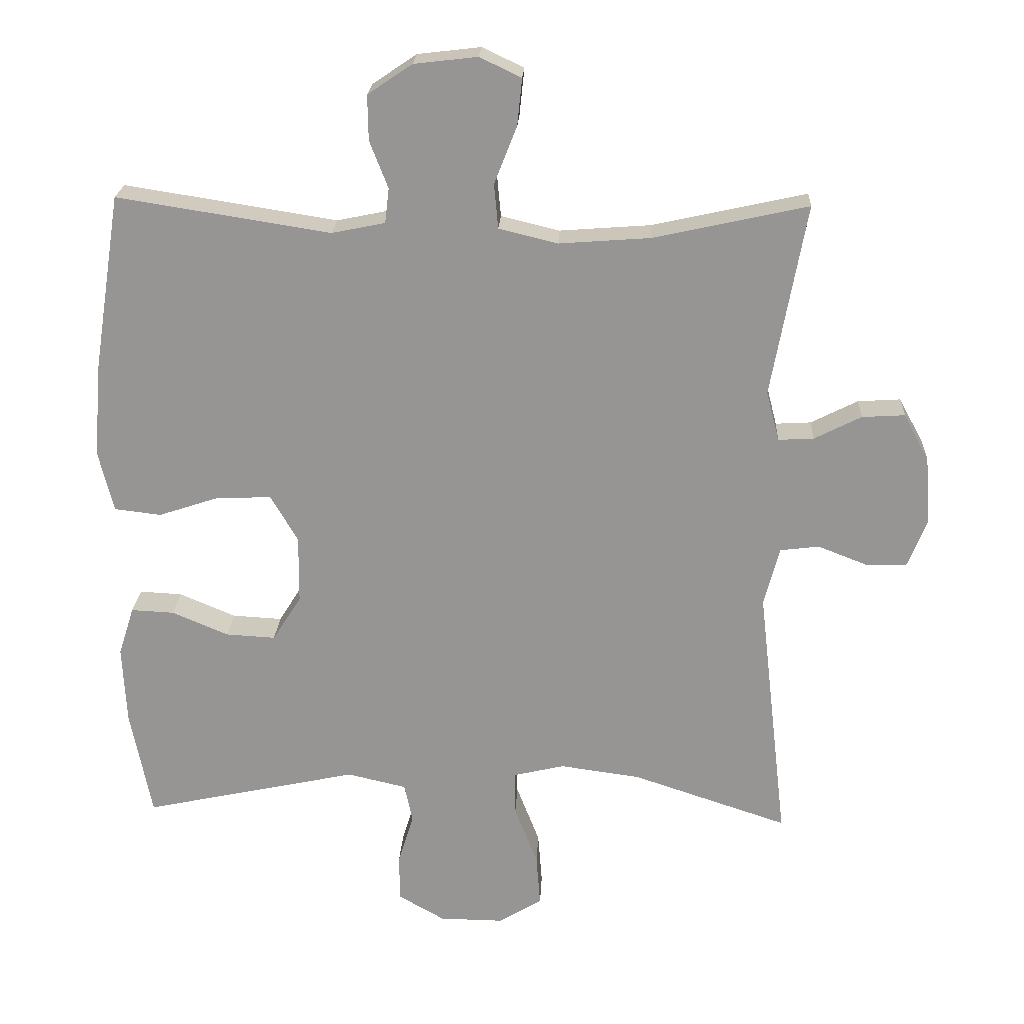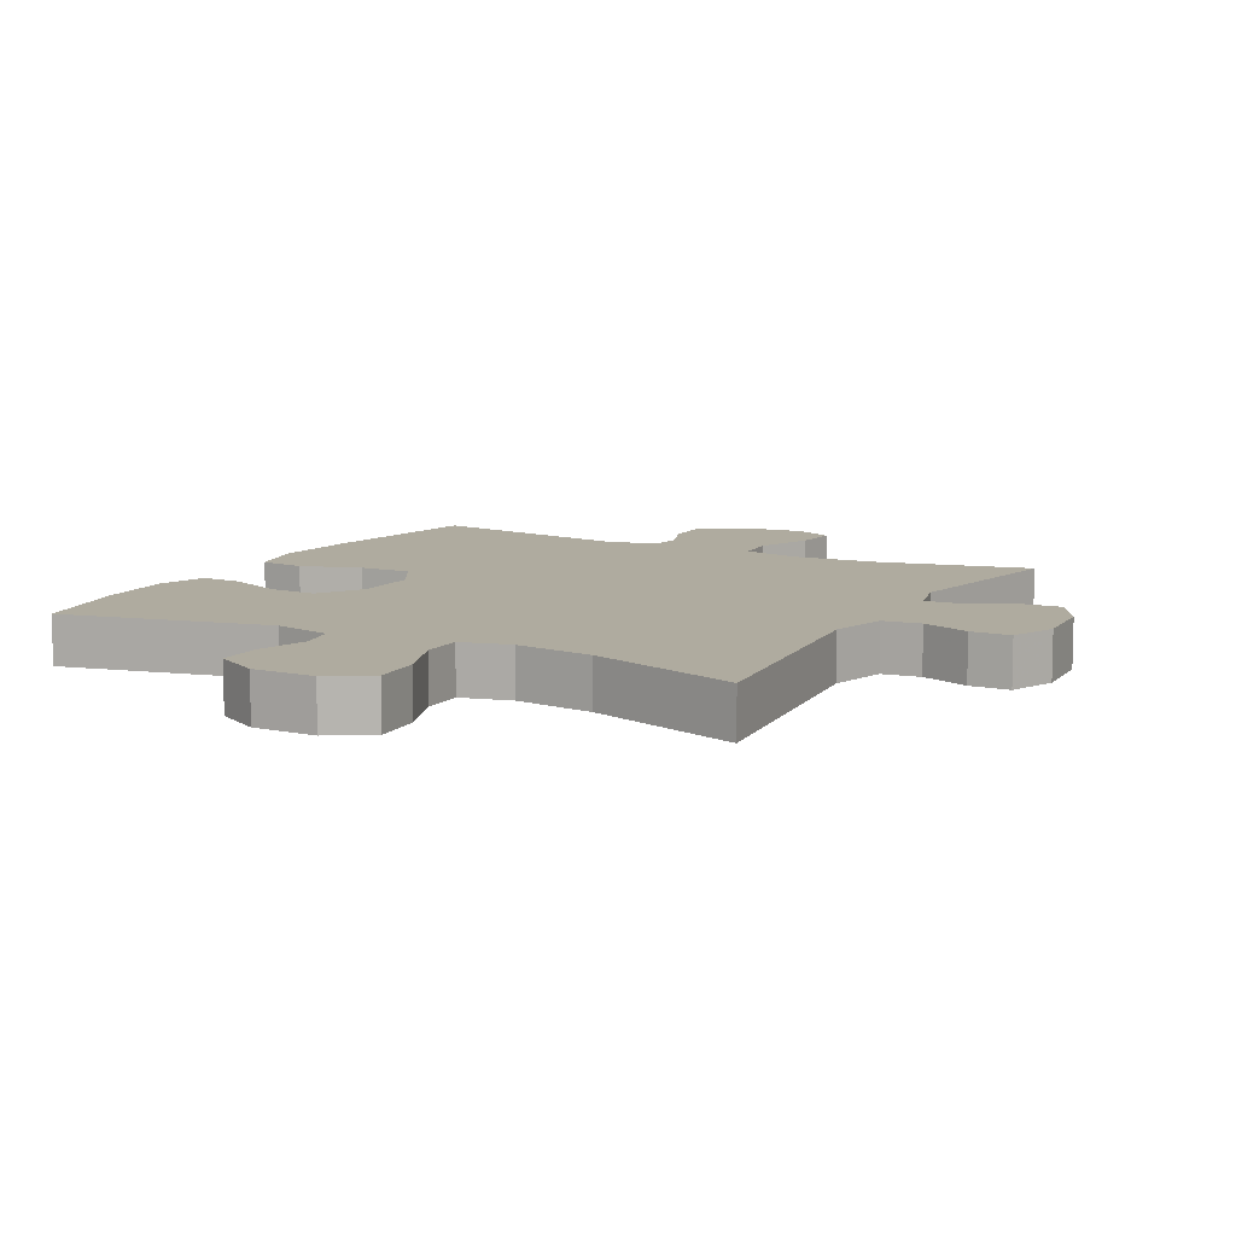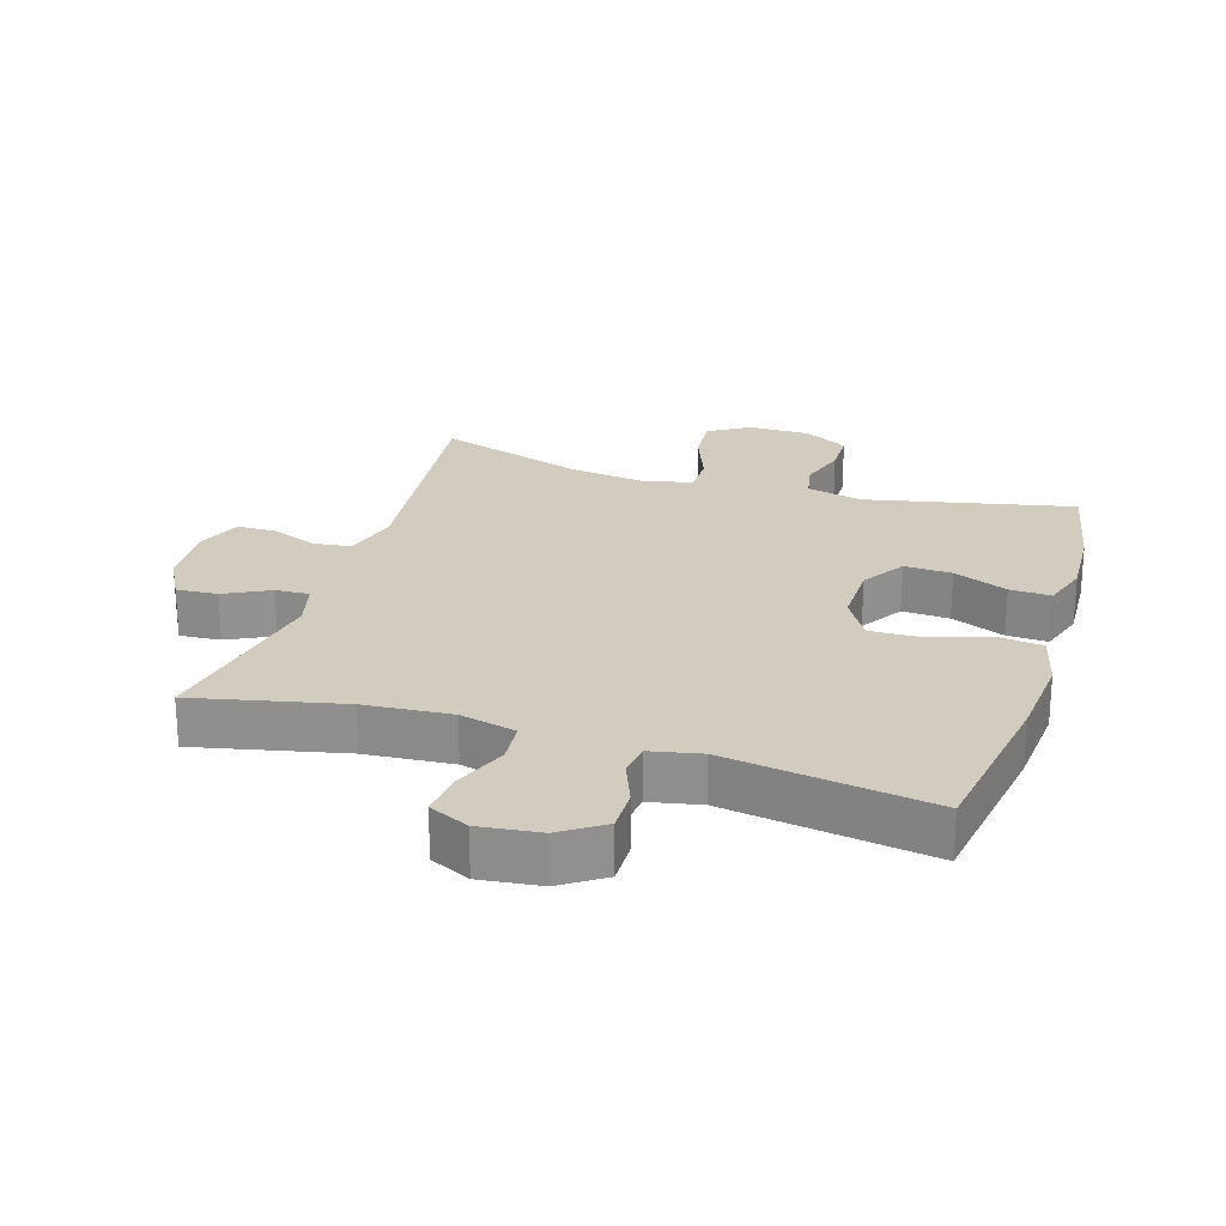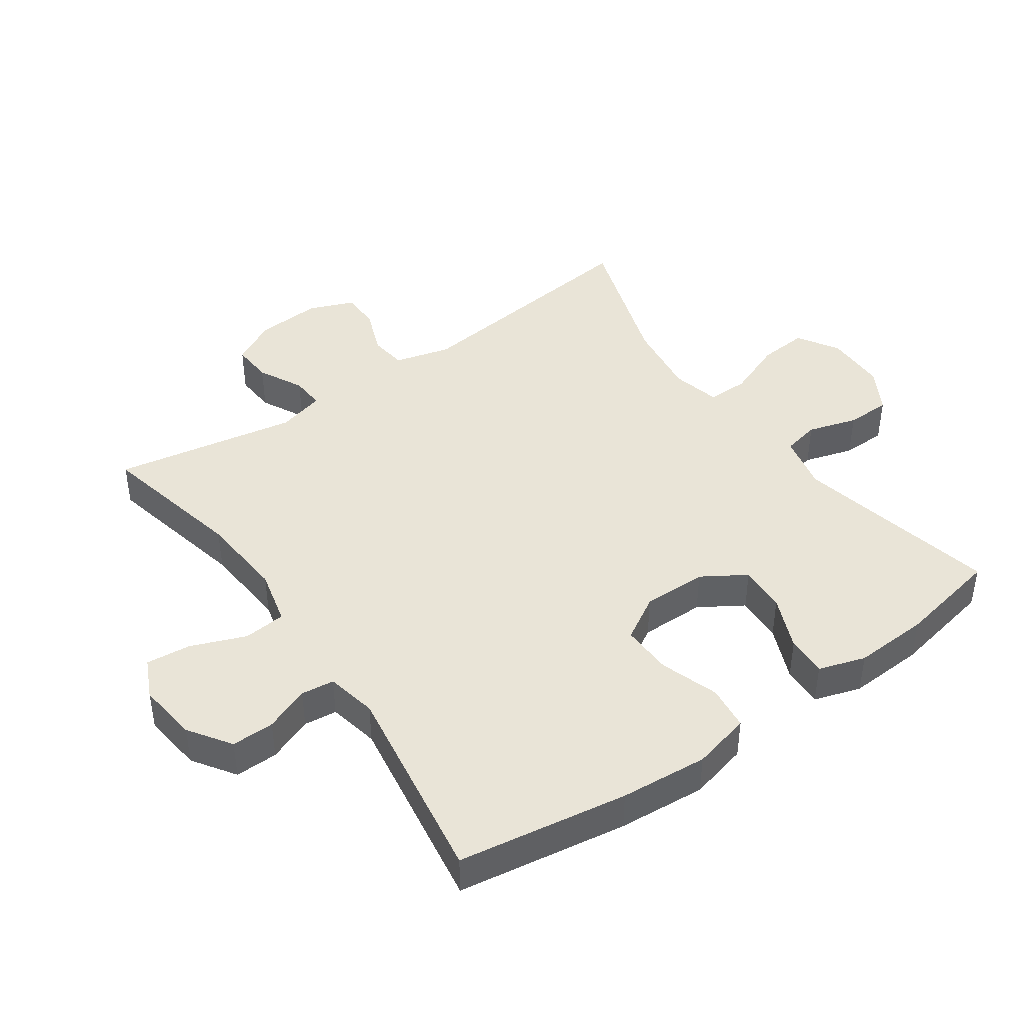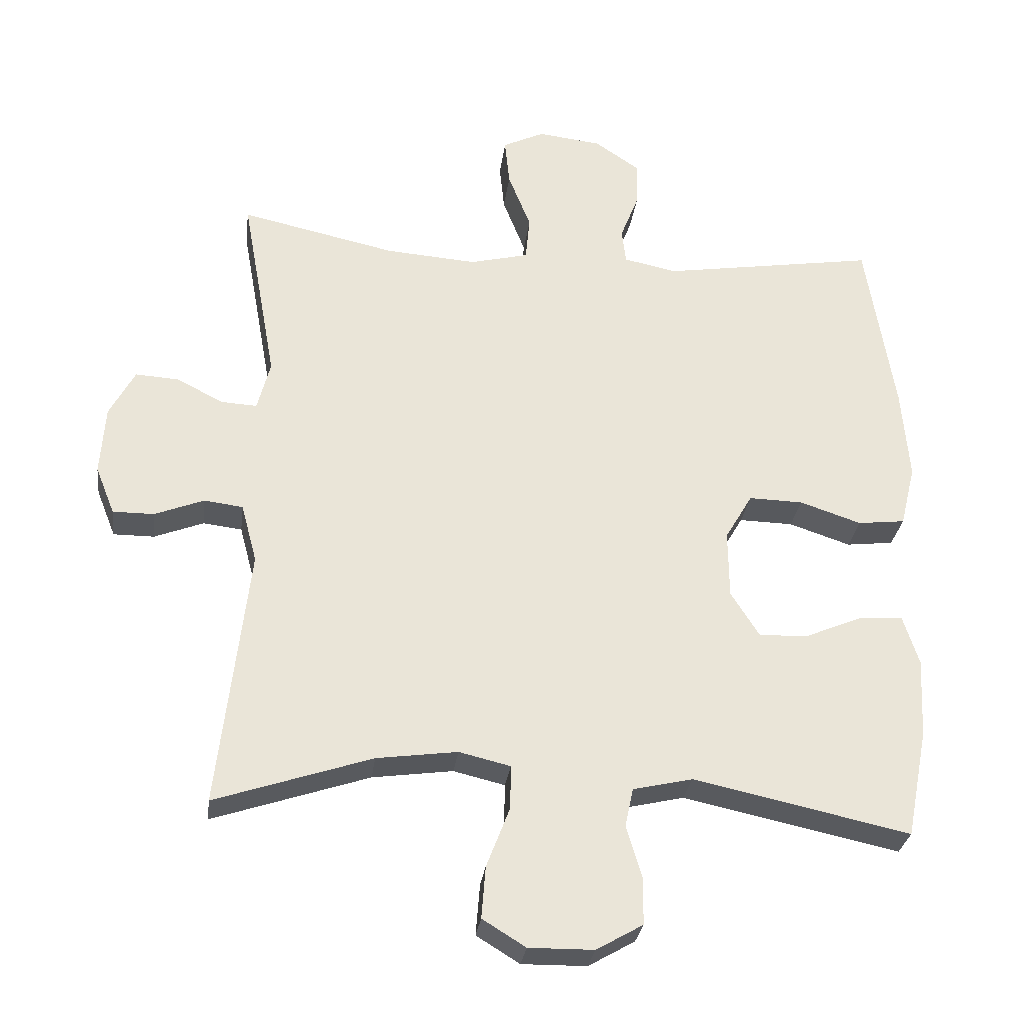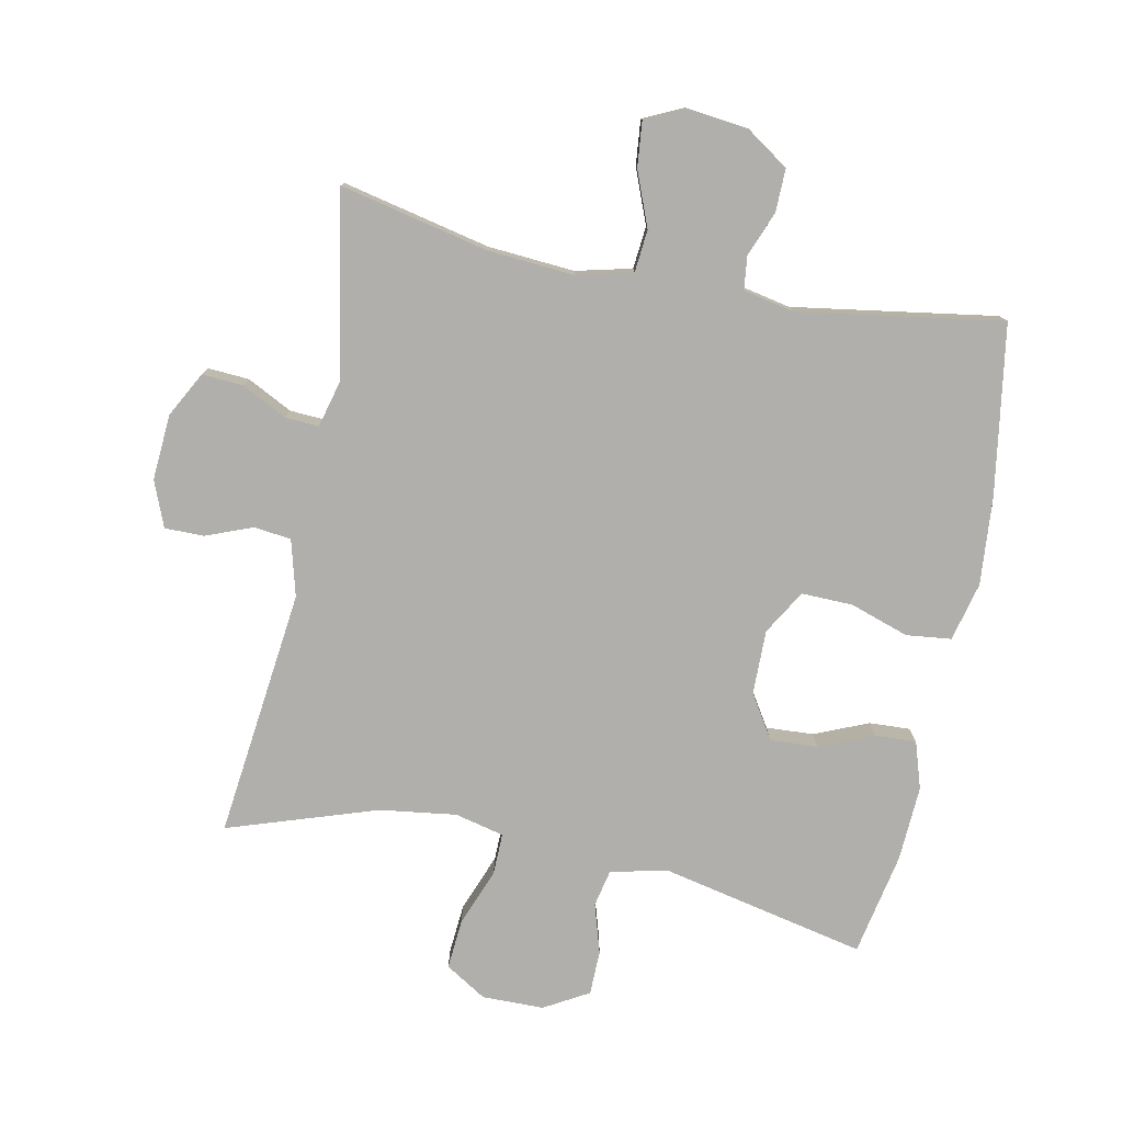
<metadata>
{"format":"obj","ext":"obj","renderer":"f3d","projection":"perspective","resolution":1024,"background":"white","views":[{"elev":22.1,"azim":-177.1,"up":"+Z"},{"elev":9.6,"azim":-151.6,"up":"+Y"},{"elev":23.9,"azim":17.3,"up":"+Y"},{"elev":43.3,"azim":54.9,"up":"+Y"},{"elev":-29.2,"azim":-7.2,"up":"+Z"},{"elev":-78.1,"azim":-11.4,"up":"+Y"}]}
</metadata>
<code>
v 0.5 0.07 -0.5
v 0.184 0.07 -0.432
v 0.097 0.07 -0.452
v 0.085 0.07 -0.509
v 0.108 0.07 -0.585
v 0.107 0.07 -0.653
v 0.039 0.07 -0.692
v -0.056 0.07 -0.693
v -0.119 0.07 -0.654
v -0.113 0.07 -0.578
v -0.079 0.07 -0.49
v -0.078 0.07 -0.426
v -0.153 0.07 -0.408
v -0.271 0.07 -0.424
v -0.5 0.07 -0.5
v -0.456 0.07 -0.118
v -0.479 0.07 -0.032
v -0.536 0.07 -0.025
v -0.608 0.07 -0.053
v -0.668 0.07 -0.053
v -0.696 0.07 0.017
v -0.689 0.07 0.118
v -0.652 0.07 0.187
v -0.589 0.07 0.183
v -0.52 0.07 0.148
v -0.468 0.07 0.145
v -0.449 0.07 0.218
v -0.5 0.07 0.5
v -0.273 0.07 0.45
v -0.14 0.07 0.44
v -0.054 0.07 0.461
v -0.048 0.07 0.526
v -0.081 0.07 0.61
v -0.088 0.07 0.679
v -0.027 0.07 0.708
v 0.066 0.07 0.697
v 0.131 0.07 0.653
v 0.13 0.07 0.587
v 0.103 0.07 0.518
v 0.109 0.07 0.467
v 0.187 0.07 0.451
v 0.5 0.07 0.5
v 0.541 0.07 0.239
v 0.552 0.07 0.104
v 0.53 0.07 0.014
v 0.461 0.07 0.006
v 0.371 0.07 0.036
v 0.292 0.07 0.038
v 0.252 0.07 -0.03
v 0.253 0.07 -0.129
v 0.295 0.07 -0.196
v 0.368 0.07 -0.192
v 0.451 0.07 -0.157
v 0.514 0.07 -0.154
v 0.537 0.07 -0.226
v 0.531 0.07 -0.342
v 0.5 0 -0.5
v 0.184 0 -0.432
v 0.097 0 -0.452
v 0.085 0 -0.509
v 0.108 0 -0.585
v 0.107 0 -0.653
v 0.039 0 -0.692
v -0.056 0 -0.693
v -0.119 0 -0.654
v -0.113 0 -0.578
v -0.079 0 -0.49
v -0.078 0 -0.426
v -0.153 0 -0.408
v -0.271 0 -0.424
v -0.5 0 -0.5
v -0.456 0 -0.118
v -0.479 0 -0.032
v -0.536 0 -0.025
v -0.608 0 -0.053
v -0.668 0 -0.053
v -0.696 0 0.017
v -0.689 0 0.118
v -0.652 0 0.187
v -0.589 0 0.183
v -0.52 0 0.148
v -0.468 0 0.145
v -0.449 0 0.218
v -0.5 0 0.5
v -0.273 0 0.45
v -0.14 0 0.44
v -0.054 0 0.461
v -0.048 0 0.526
v -0.081 0 0.61
v -0.088 0 0.679
v -0.027 0 0.708
v 0.066 0 0.697
v 0.131 0 0.653
v 0.13 0 0.587
v 0.103 0 0.518
v 0.109 0 0.467
v 0.187 0 0.451
v 0.5 0 0.5
v 0.541 0 0.239
v 0.552 0 0.104
v 0.53 0 0.014
v 0.461 0 0.006
v 0.371 0 0.036
v 0.292 0 0.038
v 0.252 0 -0.03
v 0.253 0 -0.129
v 0.295 0 -0.196
v 0.368 0 -0.192
v 0.451 0 -0.157
v 0.514 0 -0.154
v 0.537 0 -0.226
v 0.531 0 -0.342
f 56 1 2
f 55 56 2
f 54 55 2
f 53 54 2
f 52 53 2
f 51 52 2 3
f 50 51 3
f 49 50 3
f 45 46 47
f 44 45 47
f 43 44 47
f 42 43 47
f 41 42 47
f 40 41 47 48
f 37 38 39
f 36 37 39
f 35 36 39
f 34 35 39
f 33 34 39
f 32 33 39
f 31 32 39 40
f 40 48 49
f 31 40 49
f 30 31 49
f 27 28 29
f 30 49 3
f 29 30 3
f 27 29 3
f 26 27 3
f 23 24 25
f 22 23 25
f 21 22 25
f 20 21 25
f 19 20 25
f 18 19 25
f 14 15 16
f 13 14 16 17
f 12 13 17
f 9 10 11
f 8 9 11
f 7 8 11
f 6 7 11
f 5 6 11
f 4 5 11
f 4 11 12
f 3 4 12 17
f 17 18 25 26
f 3 17 26
f 58 57 112
f 58 112 111
f 58 111 110
f 58 110 109
f 58 109 108
f 59 58 108 107
f 59 107 106
f 59 106 105
f 103 102 101
f 103 101 100
f 103 100 99
f 103 99 98
f 103 98 97
f 104 103 97 96
f 95 94 93
f 95 93 92
f 95 92 91
f 95 91 90
f 95 90 89
f 95 89 88
f 96 95 88 87
f 105 104 96
f 105 96 87
f 105 87 86
f 85 84 83
f 59 105 86
f 59 86 85
f 59 85 83
f 59 83 82
f 81 80 79
f 81 79 78
f 81 78 77
f 81 77 76
f 81 76 75
f 81 75 74
f 72 71 70
f 73 72 70 69
f 73 69 68
f 67 66 65
f 67 65 64
f 67 64 63
f 67 63 62
f 67 62 61
f 67 61 60
f 68 67 60
f 73 68 60 59
f 82 81 74 73
f 82 73 59
f 1 57 58 2
f 2 58 59 3
f 3 59 60 4
f 4 60 61 5
f 5 61 62 6
f 6 62 63 7
f 7 63 64 8
f 8 64 65 9
f 9 65 66 10
f 10 66 67 11
f 11 67 68 12
f 12 68 69 13
f 13 69 70 14
f 14 70 71 15
f 15 71 72 16
f 16 72 73 17
f 17 73 74 18
f 18 74 75 19
f 19 75 76 20
f 20 76 77 21
f 21 77 78 22
f 22 78 79 23
f 23 79 80 24
f 24 80 81 25
f 25 81 82 26
f 26 82 83 27
f 27 83 84 28
f 28 84 85 29
f 29 85 86 30
f 30 86 87 31
f 31 87 88 32
f 32 88 89 33
f 33 89 90 34
f 34 90 91 35
f 35 91 92 36
f 36 92 93 37
f 37 93 94 38
f 38 94 95 39
f 39 95 96 40
f 40 96 97 41
f 41 97 98 42
f 42 98 99 43
f 43 99 100 44
f 44 100 101 45
f 45 101 102 46
f 46 102 103 47
f 47 103 104 48
f 48 104 105 49
f 49 105 106 50
f 50 106 107 51
f 51 107 108 52
f 52 108 109 53
f 53 109 110 54
f 54 110 111 55
f 55 111 112 56
f 56 112 57 1

</code>
